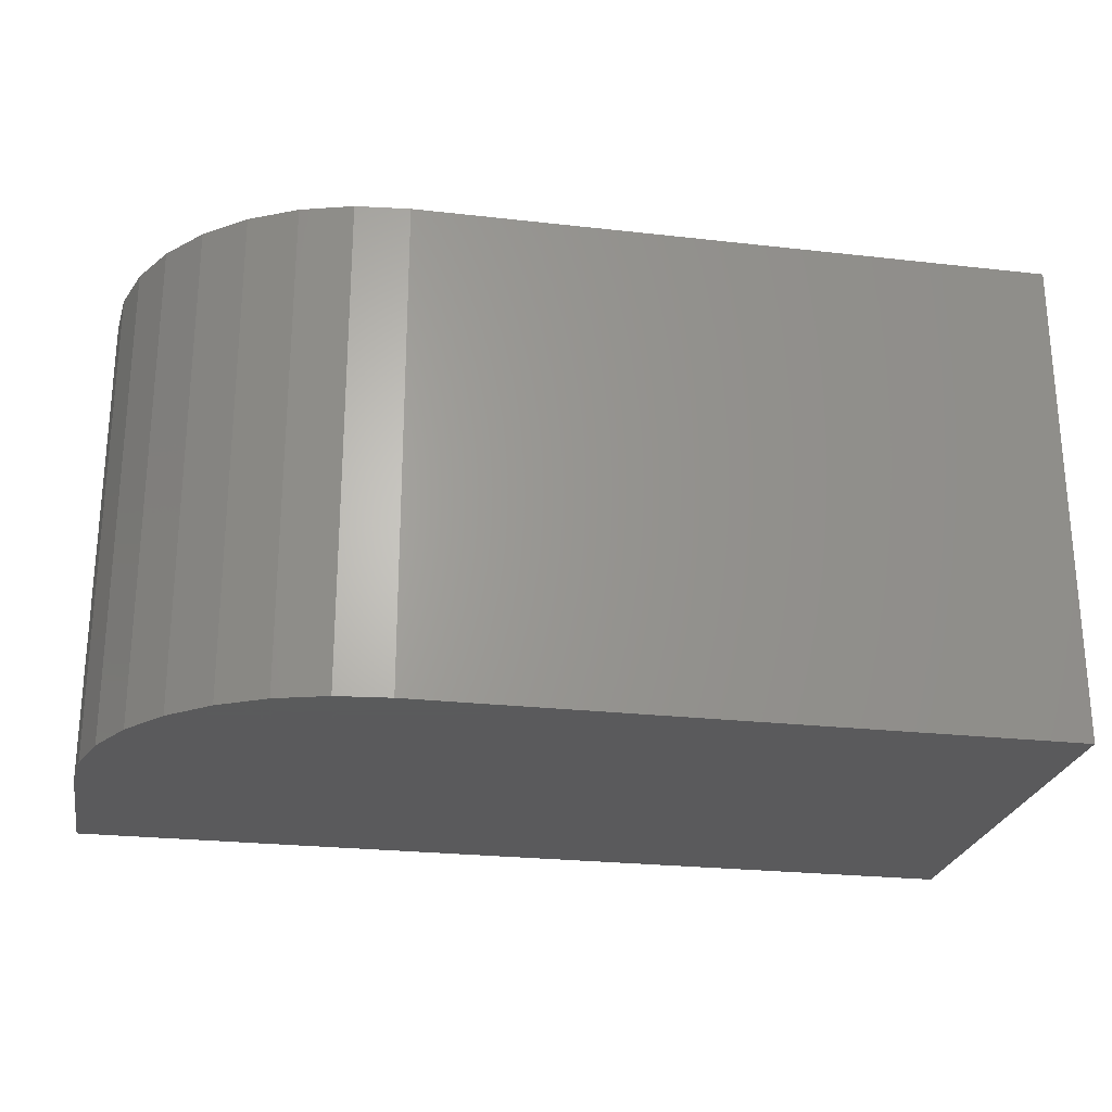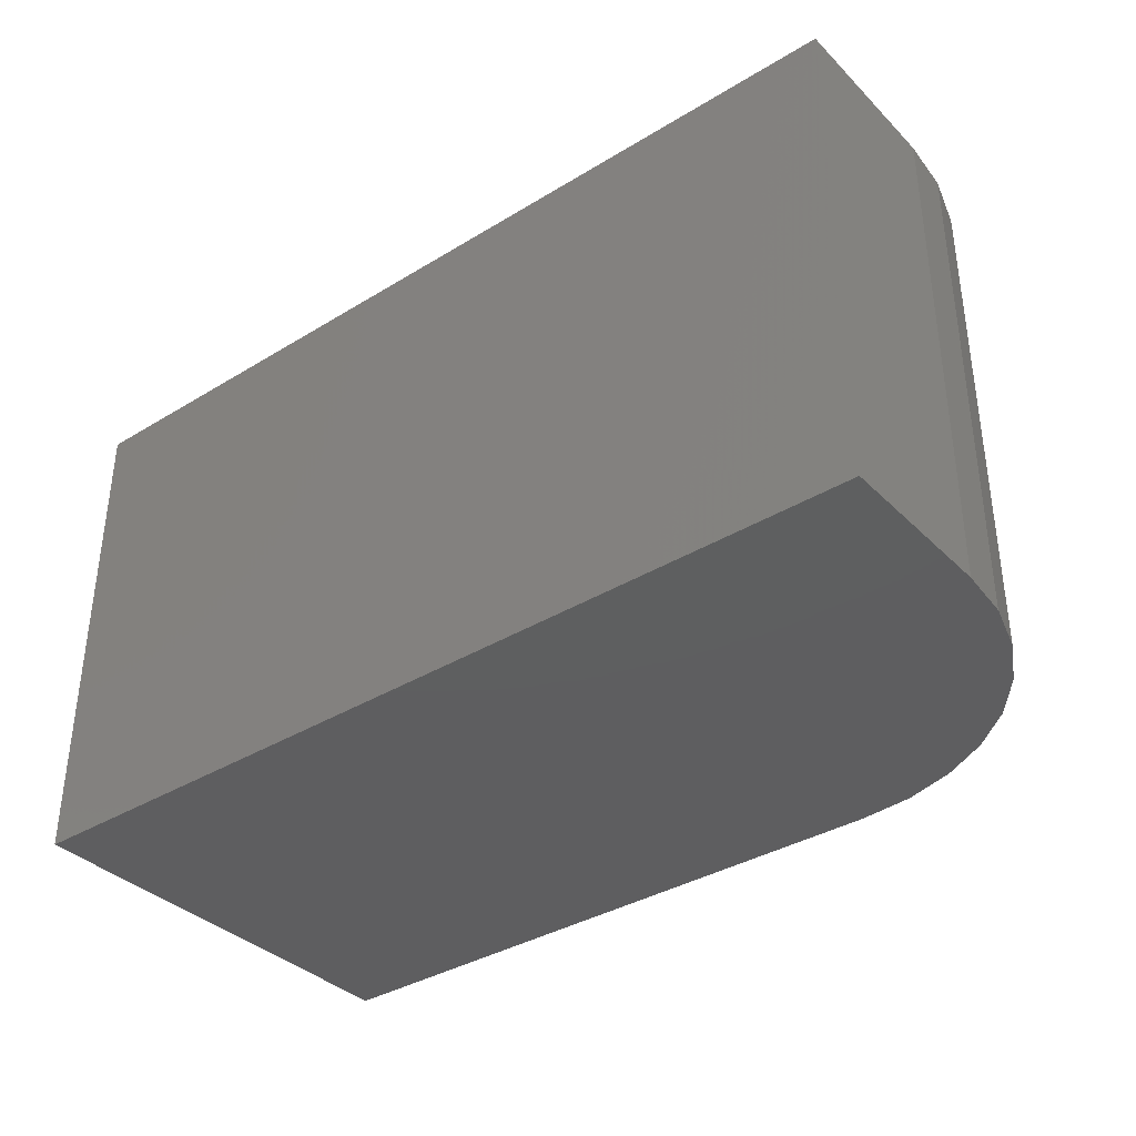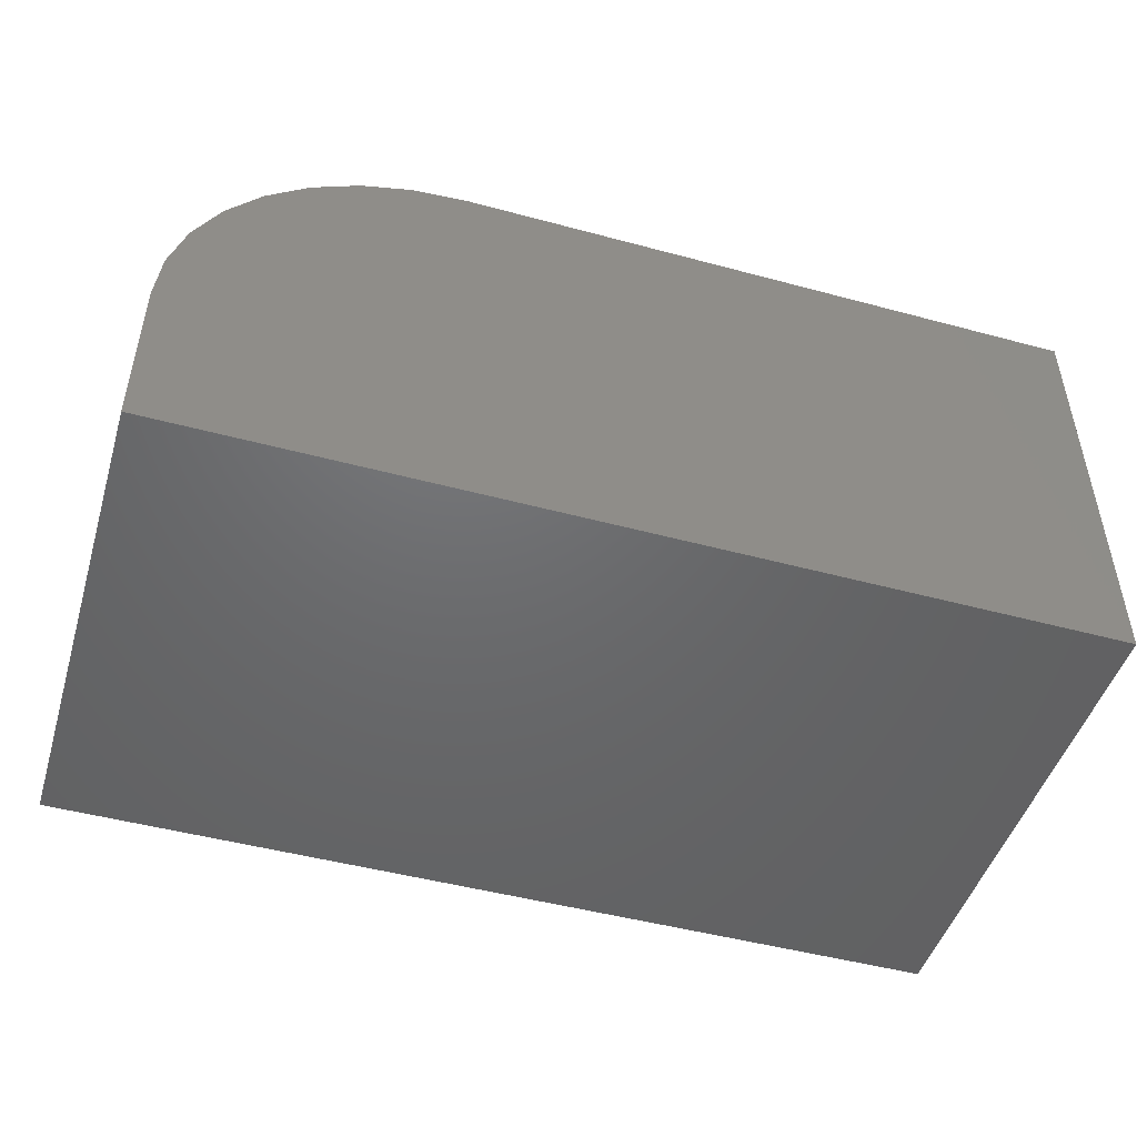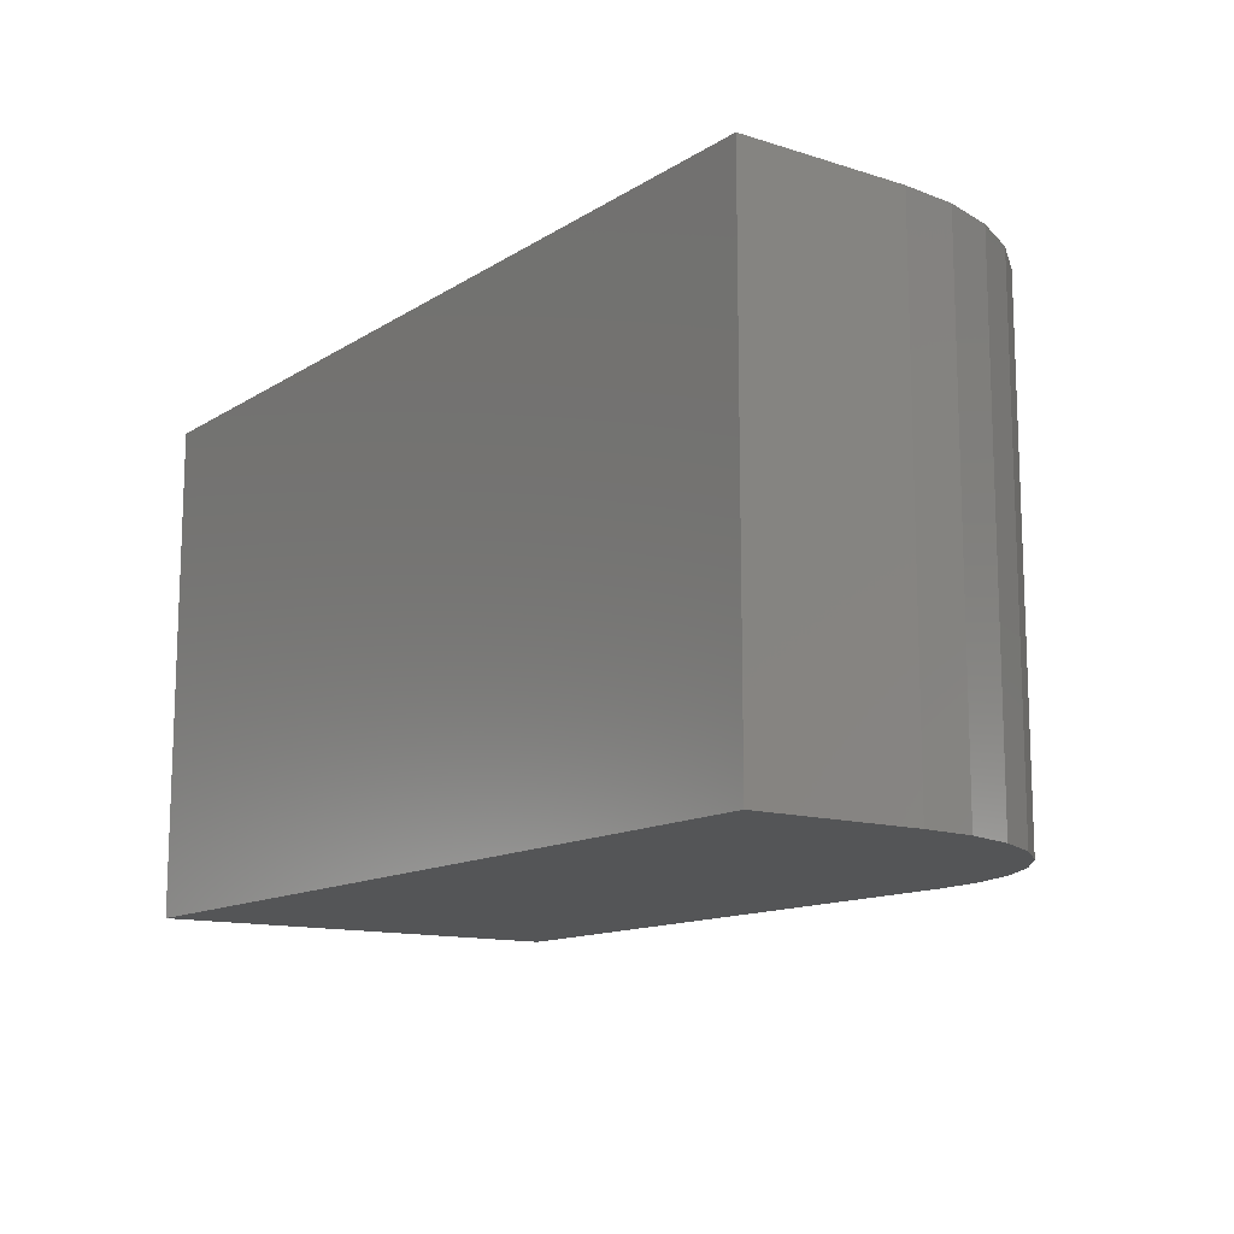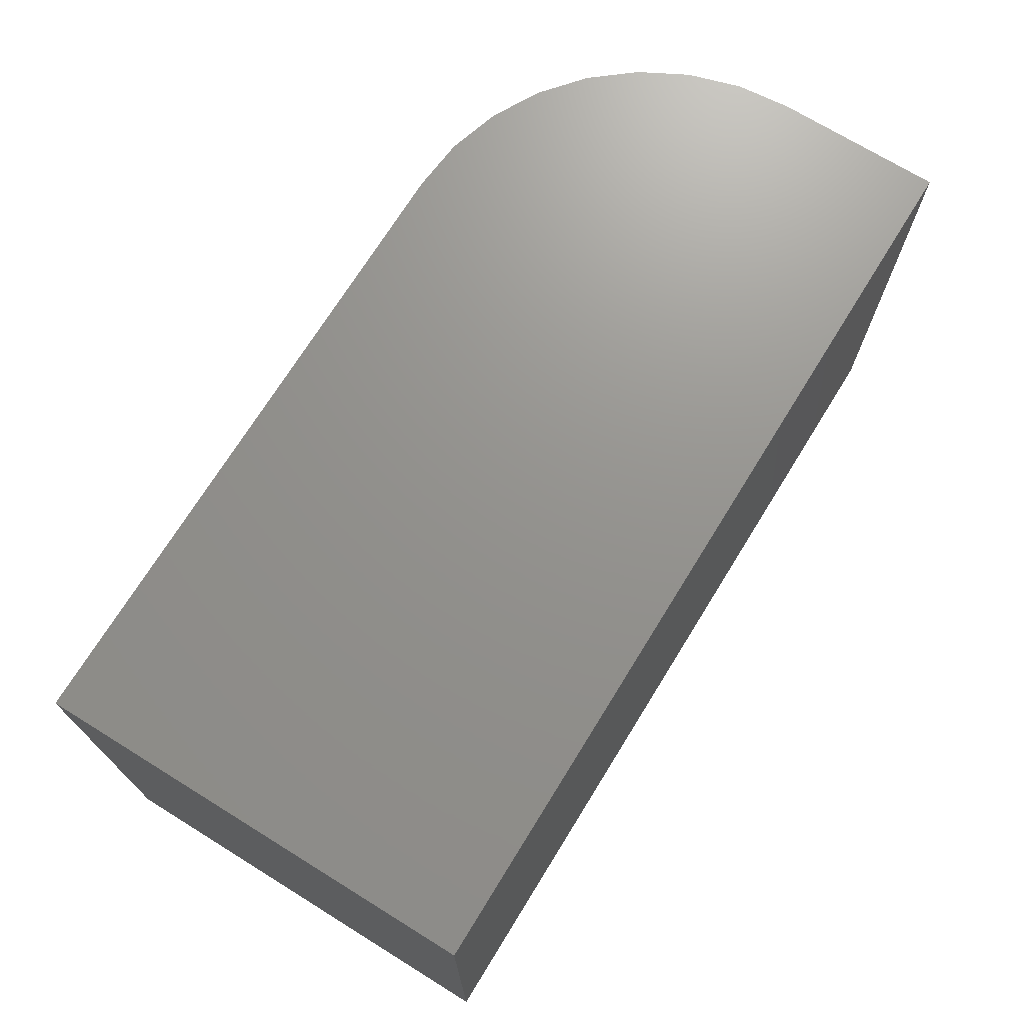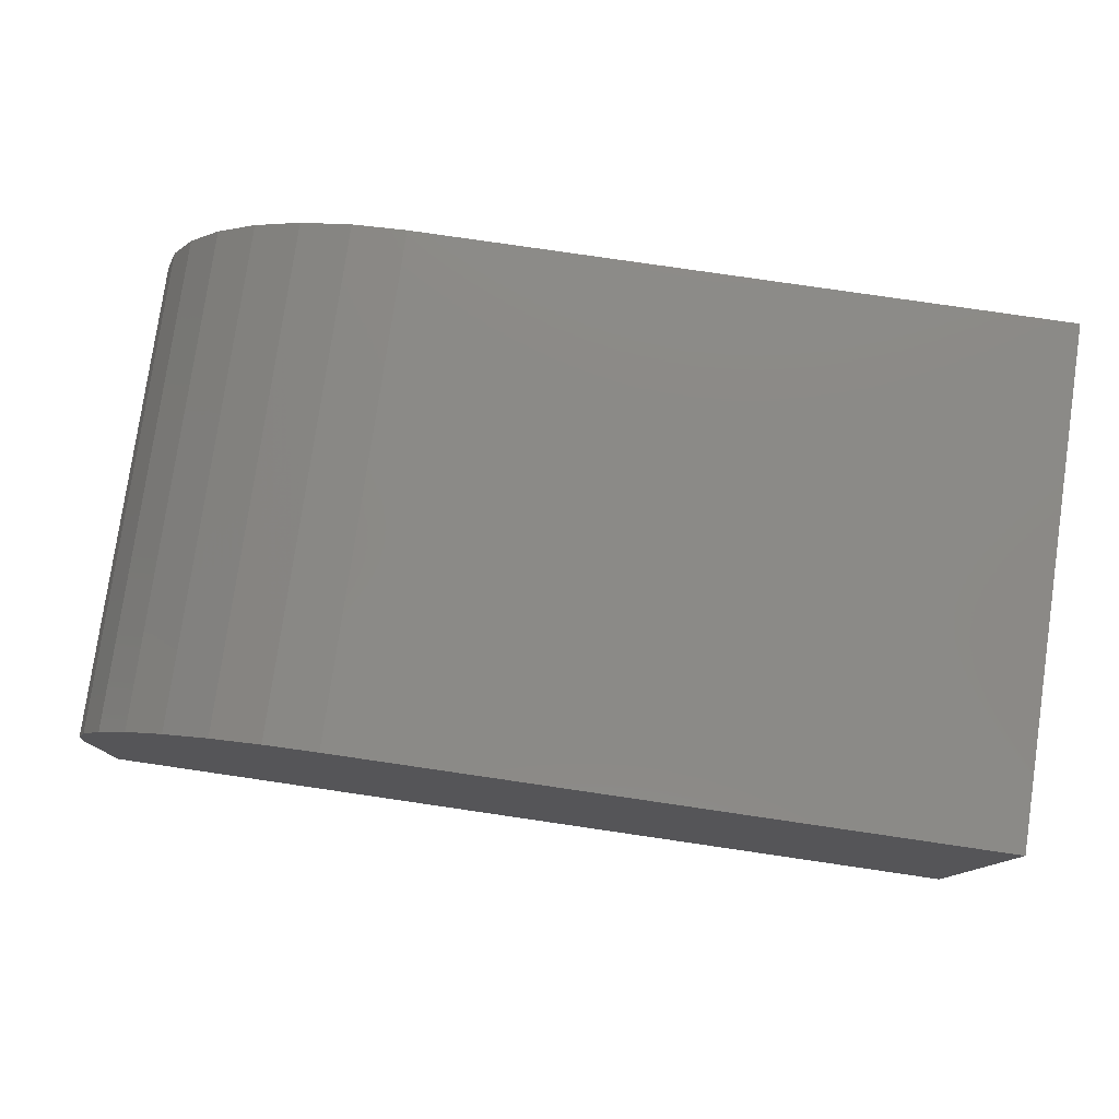
<metadata>
{"format":"stl","ext":"stl","renderer":"f3d","projection":"perspective","resolution":1024,"background":"white","views":[{"elev":-24.8,"azim":169.5,"up":"+Z"},{"elev":-36.4,"azim":38.4,"up":"+Z"},{"elev":-48.0,"azim":163.2,"up":"+Y"},{"elev":-12.9,"azim":54.3,"up":"+Z"},{"elev":71.5,"azim":-58.3,"up":"+Z"},{"elev":78.8,"azim":-171.7,"up":"+Y"}]}
</metadata>
<code>
# stl→obj: 24 verts, 44 faces
v -0.75 0 -0.6094
v -0.75 7.264e-17 0.0449
v 0.08594 9.281e-17 -0.6094
v 0.08594 1.654e-16 0.0449
v 0.4453 -0.5781 0.0449
v 0.4453 -0.3594 0.0449
v 0.4384 -0.2893 0.0449
v 0.418 -0.2218 0.0449
v 0.3847 -0.1597 0.0449
v 0.3401 -0.1053 0.0449
v 0.2856 -0.06057 0.0449
v 0.2235 -0.02736 0.0449
v 0.156 -0.006905 0.0449
v -0.75 -0.5781 0.0449
v 0.4453 -0.5781 -0.6094
v 0.4453 -0.3594 -0.6094
v -0.75 -0.5781 -0.6094
v 0.156 -0.006905 -0.6094
v 0.2235 -0.02736 -0.6094
v 0.2856 -0.06057 -0.6094
v 0.3401 -0.1053 -0.6094
v 0.3847 -0.1597 -0.6094
v 0.418 -0.2218 -0.6094
v 0.4384 -0.2893 -0.6094
f 1 2 3
f 3 2 4
f 5 6 7
f 5 7 8
f 5 8 9
f 5 9 10
f 5 10 11
f 5 11 12
f 5 12 13
f 5 13 4
f 5 4 2
f 5 2 14
f 15 16 5
f 5 16 6
f 15 17 1
f 15 1 3
f 15 3 18
f 15 18 19
f 15 19 20
f 15 20 21
f 15 21 22
f 15 22 23
f 15 23 24
f 15 24 16
f 3 4 18
f 18 4 13
f 18 13 19
f 19 13 12
f 19 12 20
f 20 12 11
f 20 11 21
f 21 11 10
f 21 10 22
f 22 10 9
f 22 9 23
f 23 9 8
f 23 8 24
f 24 8 7
f 24 7 16
f 16 7 6
f 17 15 14
f 14 15 5
f 14 2 17
f 17 2 1

</code>
